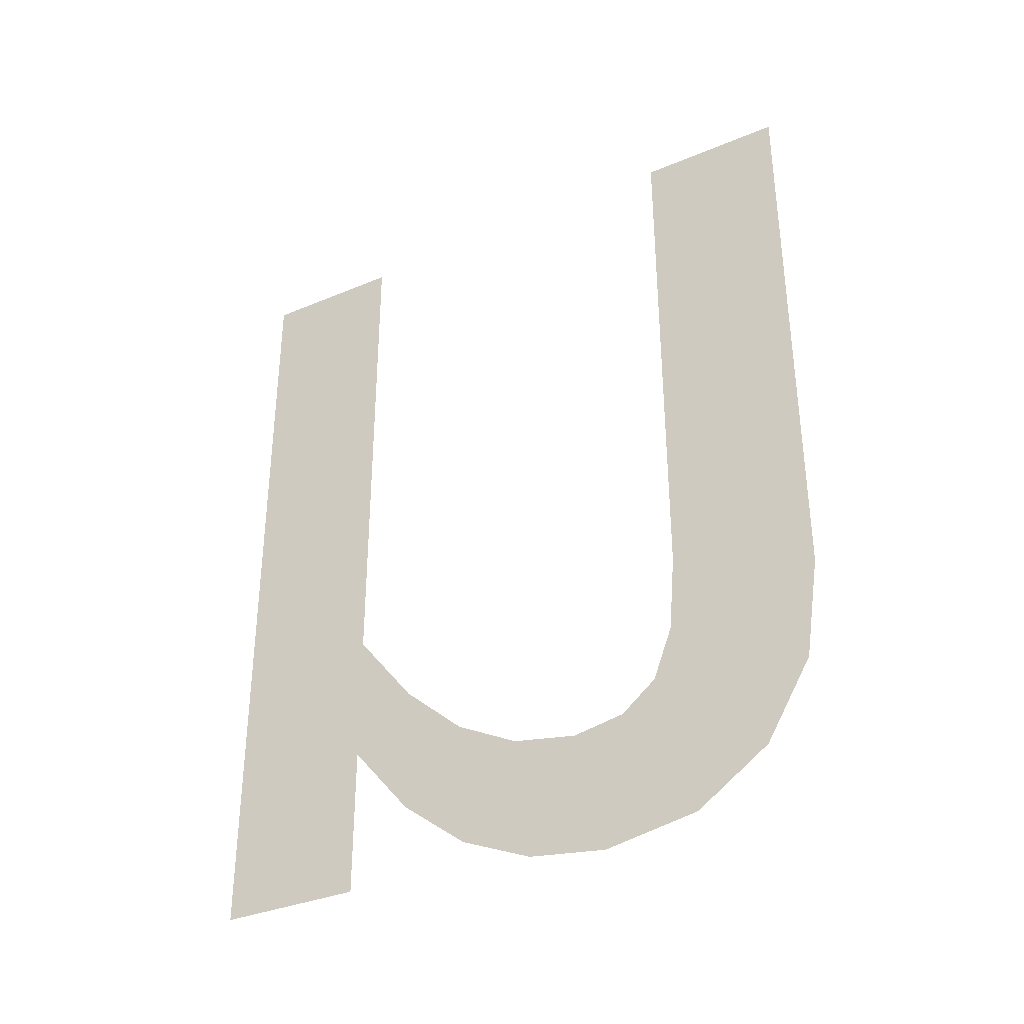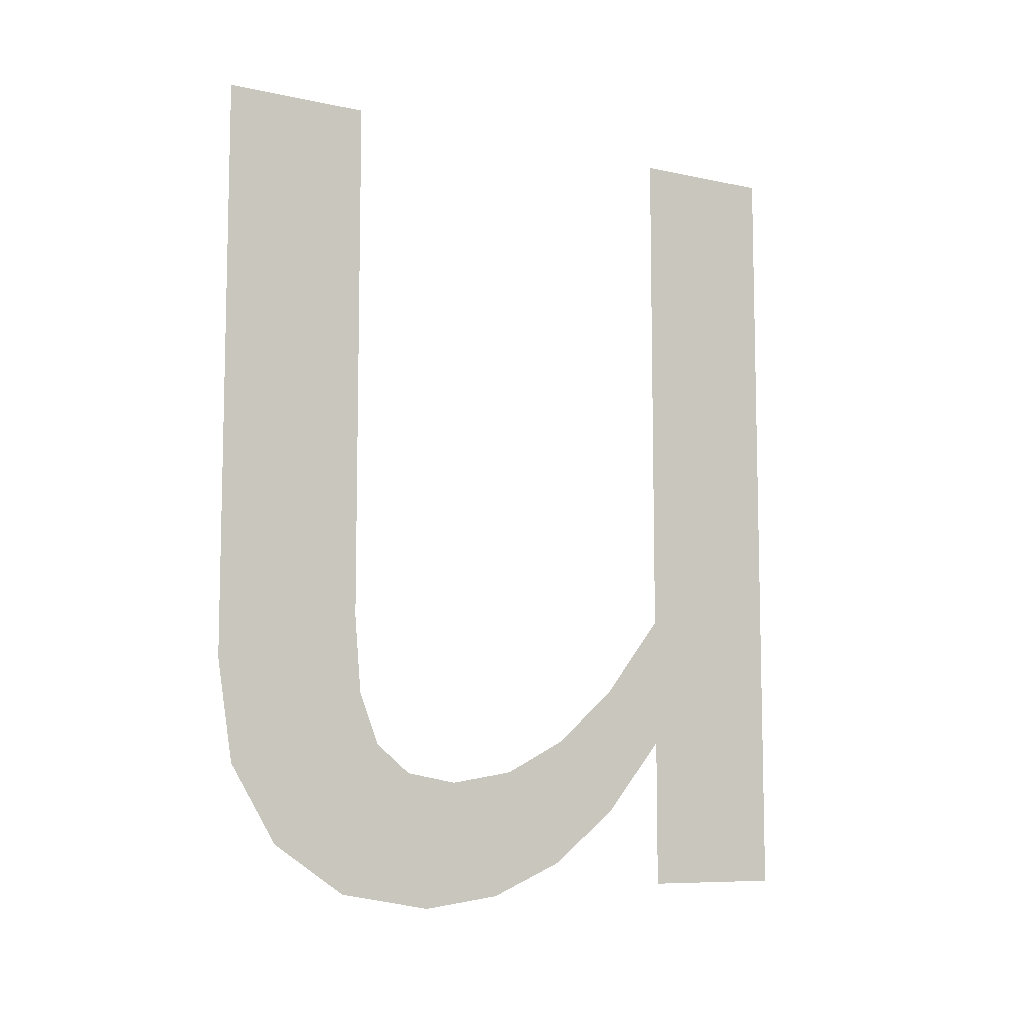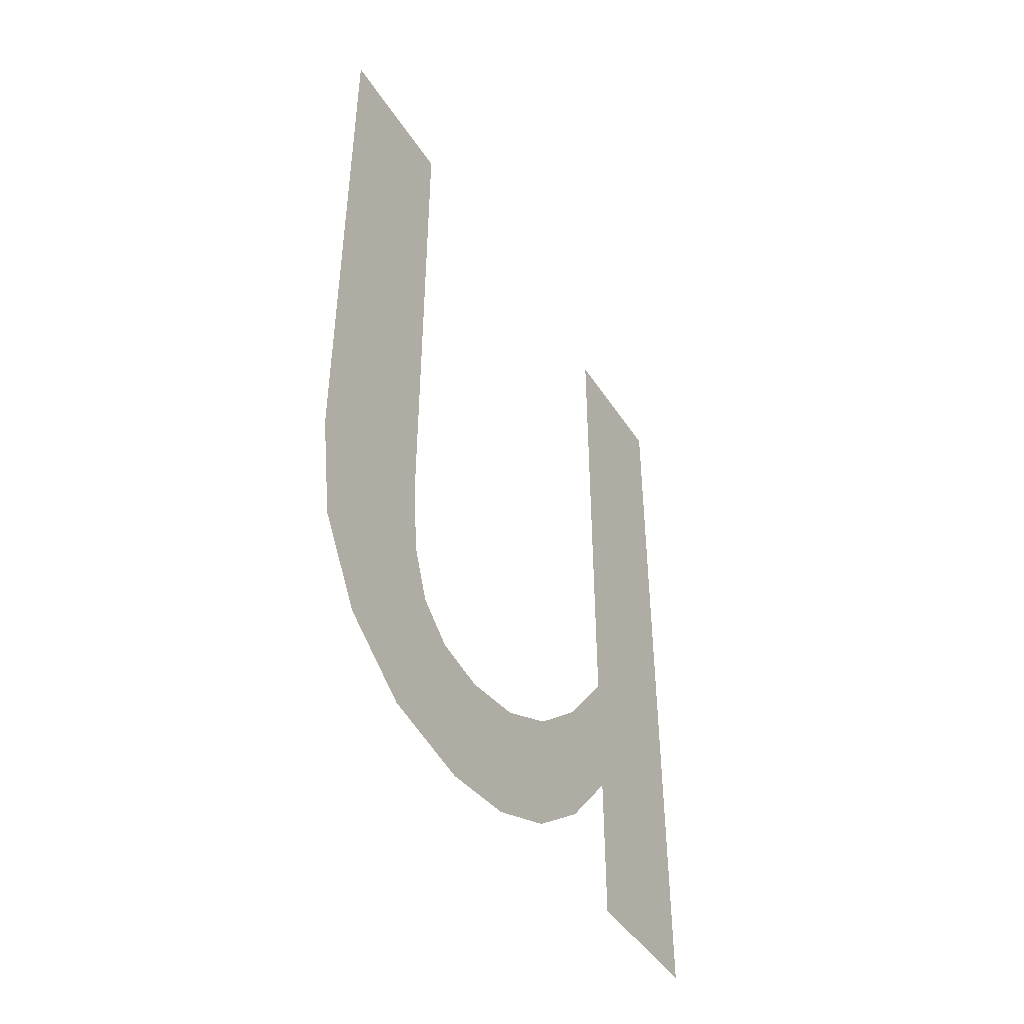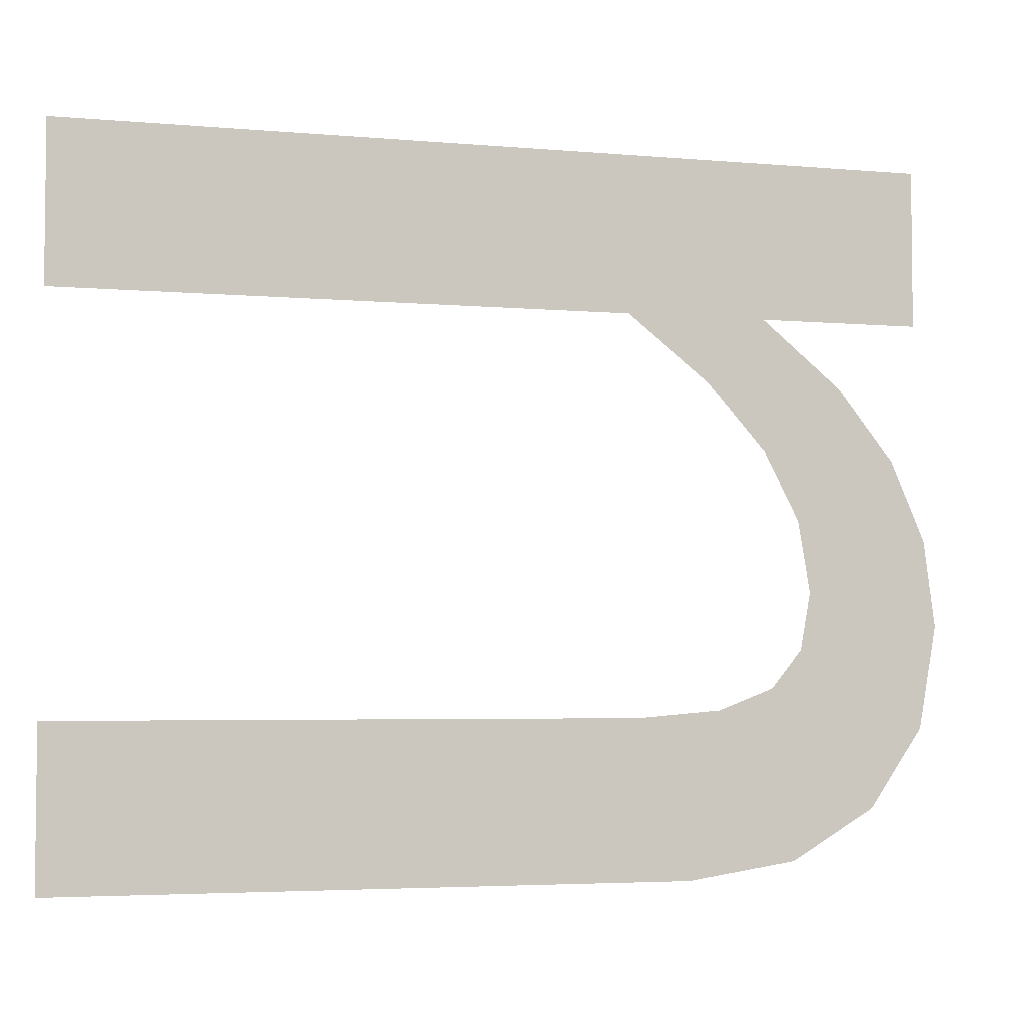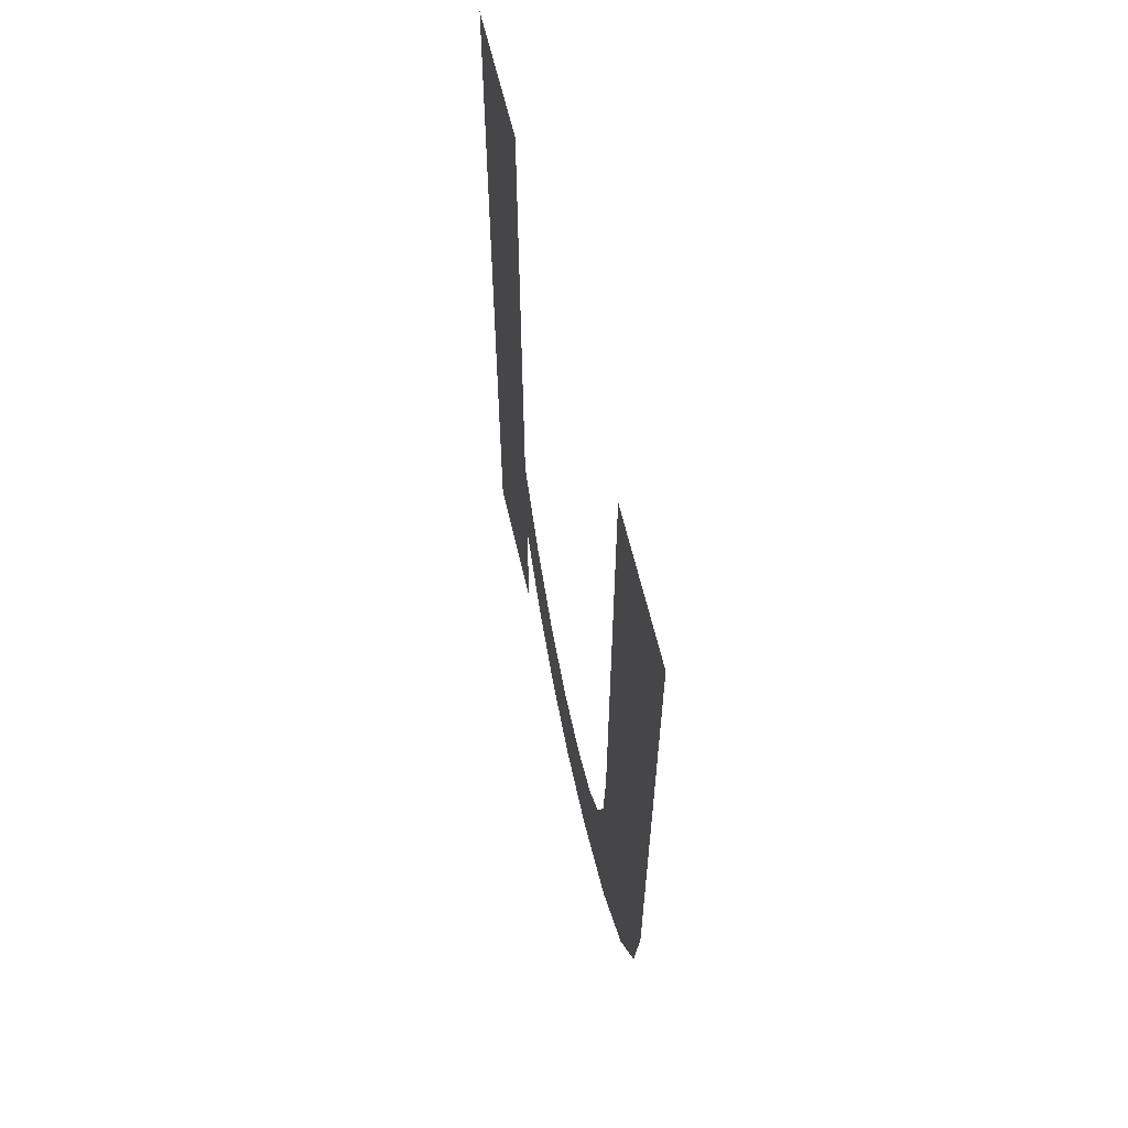
<metadata>
{"format":"obj","ext":"obj","renderer":"f3d","projection":"perspective","resolution":1024,"background":"white","views":[{"elev":-34.6,"azim":119.4,"up":"+Y"},{"elev":-8.4,"azim":-120.4,"up":"+Y"},{"elev":-44.7,"azim":-149.3,"up":"+Y"},{"elev":-4.2,"azim":-106.1,"up":"+Z"},{"elev":60.6,"azim":167.1,"up":"+Y"}]}
</metadata>
<code>
o mesh140/mesh140-geometry#mesh140-geometry
v -0.5145 -0.3892 -0.2369
v -0.5145 -0.4194 -0.2453
v -0.5145 -0.3892 -0.2453
v -0.5145 -0.4271 -0.2453
v -0.5145 -0.4359 -0.2453
v -0.5145 -0.4239 -0.2488
v -0.5145 -0.4359 -0.2369
v -0.5145 -0.4314 -0.2489
v -0.5145 -0.4271 -0.2524
v -0.5145 -0.4345 -0.2528
v -0.5145 -0.429 -0.2561
v -0.5145 -0.4363 -0.2571
v -0.5145 -0.4296 -0.2599
v -0.5145 -0.4369 -0.2617
v -0.5145 -0.4291 -0.263
v -0.5145 -0.4274 -0.265
v -0.5145 -0.4244 -0.2662
v -0.5145 -0.436 -0.2672
v -0.5145 -0.4199 -0.2666
v -0.5145 -0.3892 -0.2666
v -0.5145 -0.4331 -0.2714
v -0.5145 -0.4286 -0.2741
v -0.5145 -0.4227 -0.275
v -0.5145 -0.3892 -0.275
f 1 2 3
f 2 1 4
f 4 1 5
f 4 6 2
f 5 1 7
f 8 6 4
f 8 9 6
f 10 9 8
f 10 11 9
f 12 11 10
f 12 13 11
f 14 13 12
f 14 15 13
f 14 16 15
f 14 17 16
f 18 17 14
f 18 19 17
f 18 20 19
f 21 20 18
f 22 20 21
f 23 20 22
f 20 23 24
f 3 2 1
f 4 1 2
f 5 1 4
f 2 6 4
f 7 1 5
f 4 6 8
f 6 9 8
f 8 9 10
f 9 11 10
f 10 11 12
f 11 13 12
f 12 13 14
f 13 15 14
f 15 16 14
f 16 17 14
f 14 17 18
f 17 19 18
f 19 20 18
f 18 20 21
f 21 20 22
f 22 20 23
f 24 23 20

</code>
